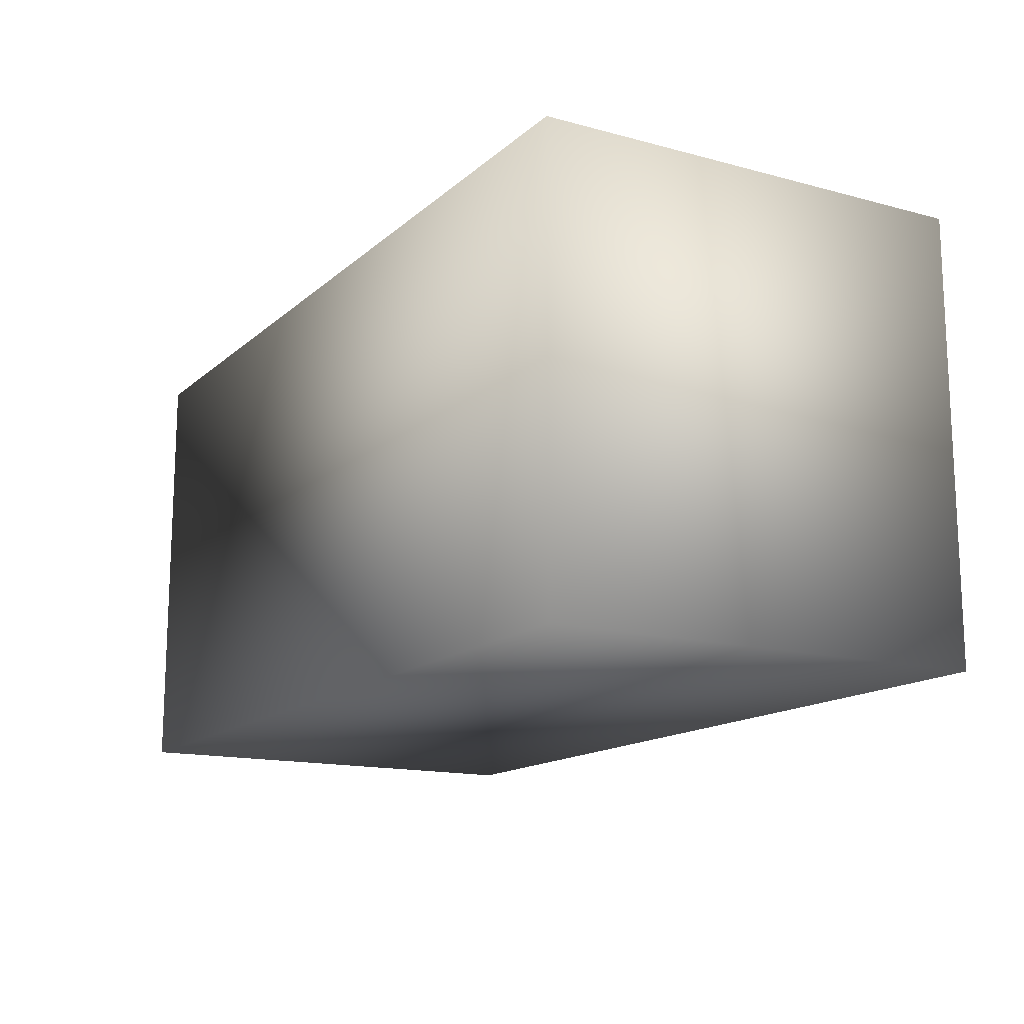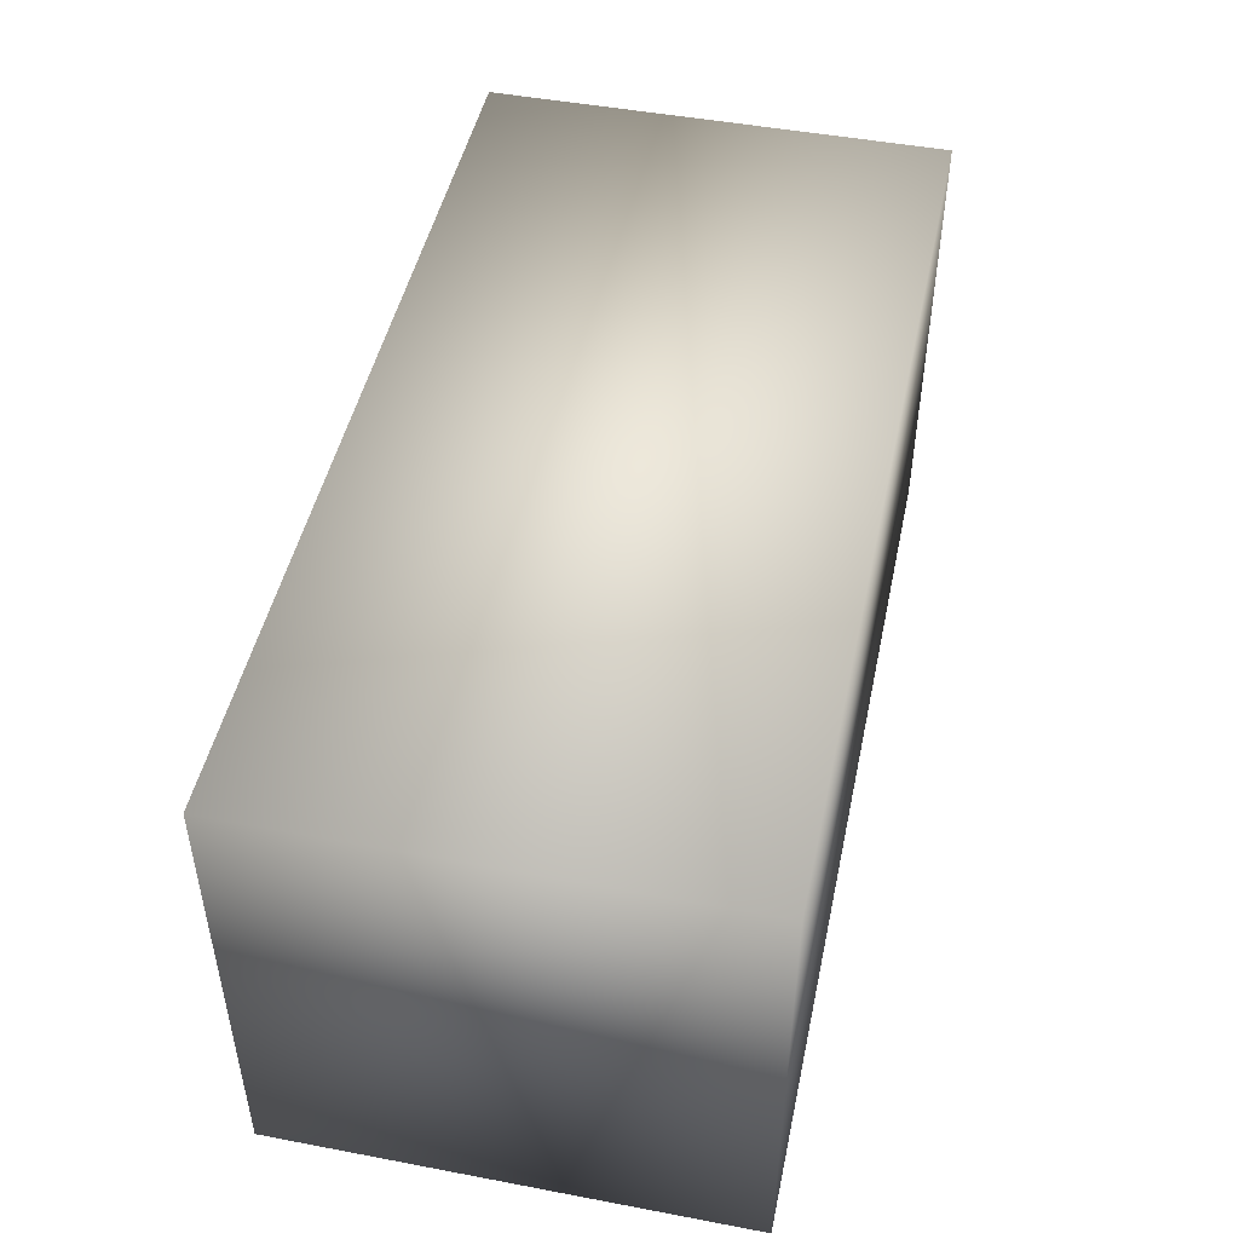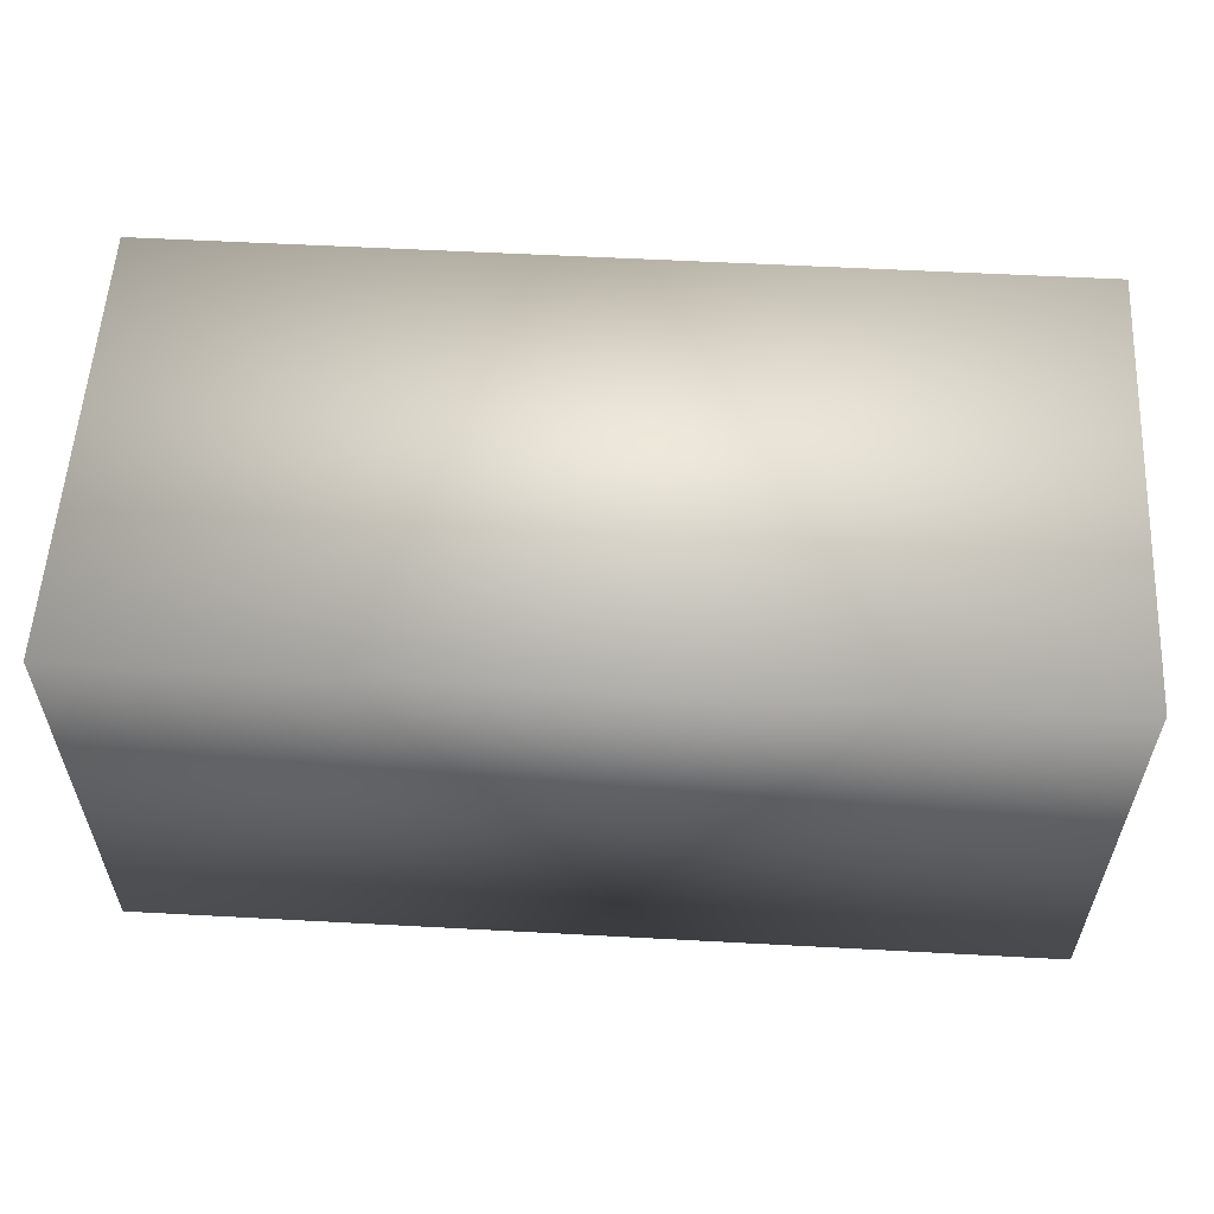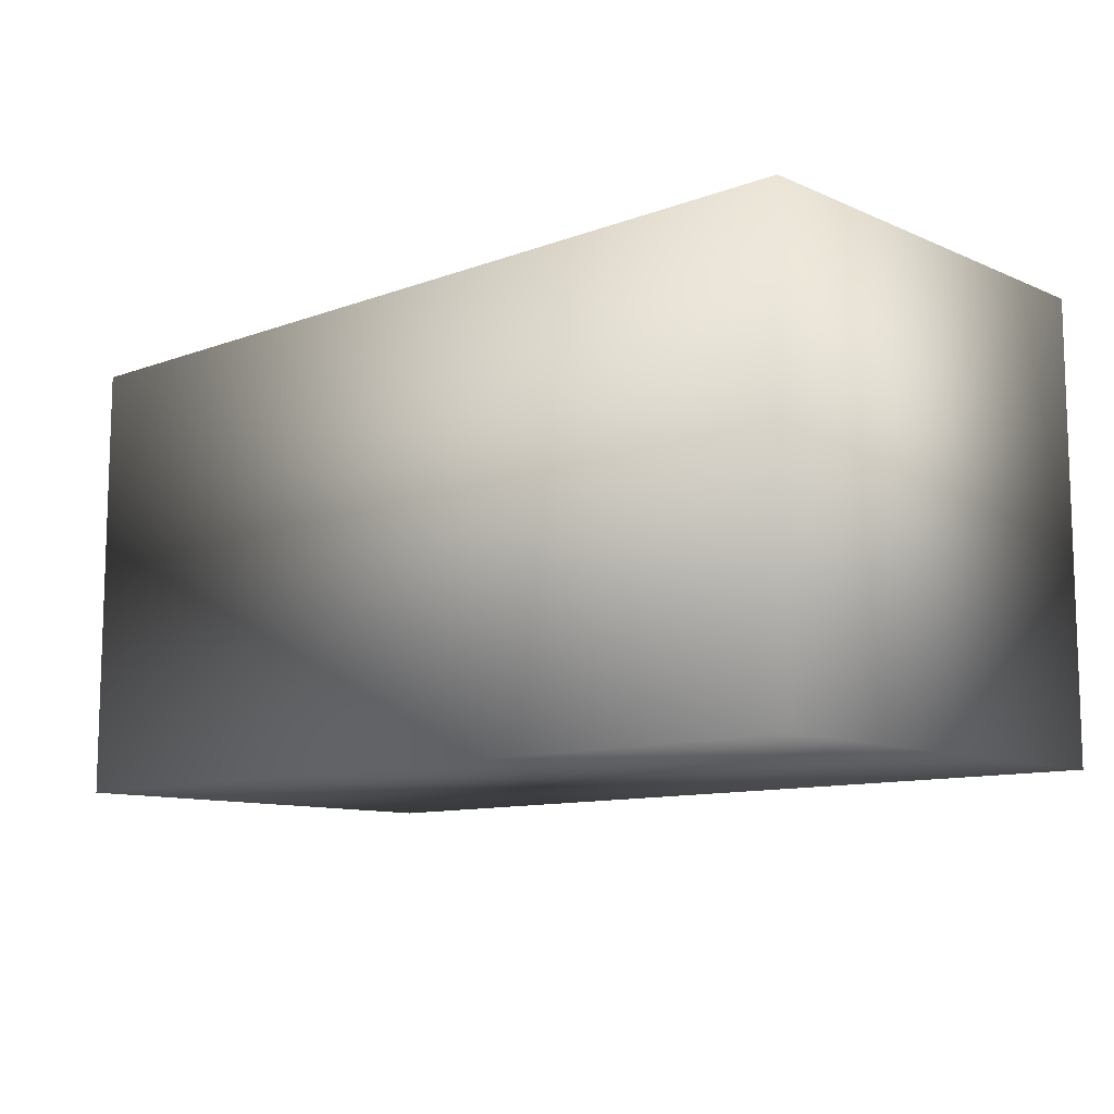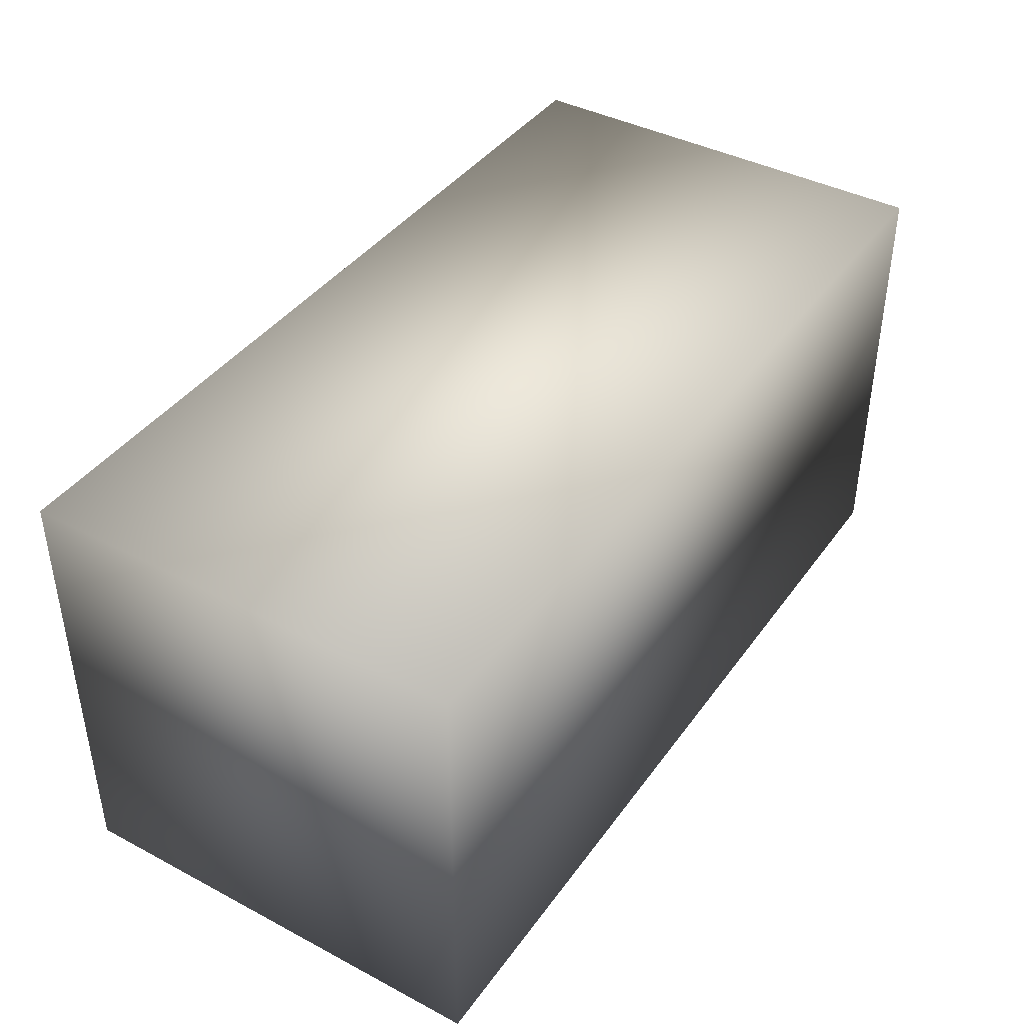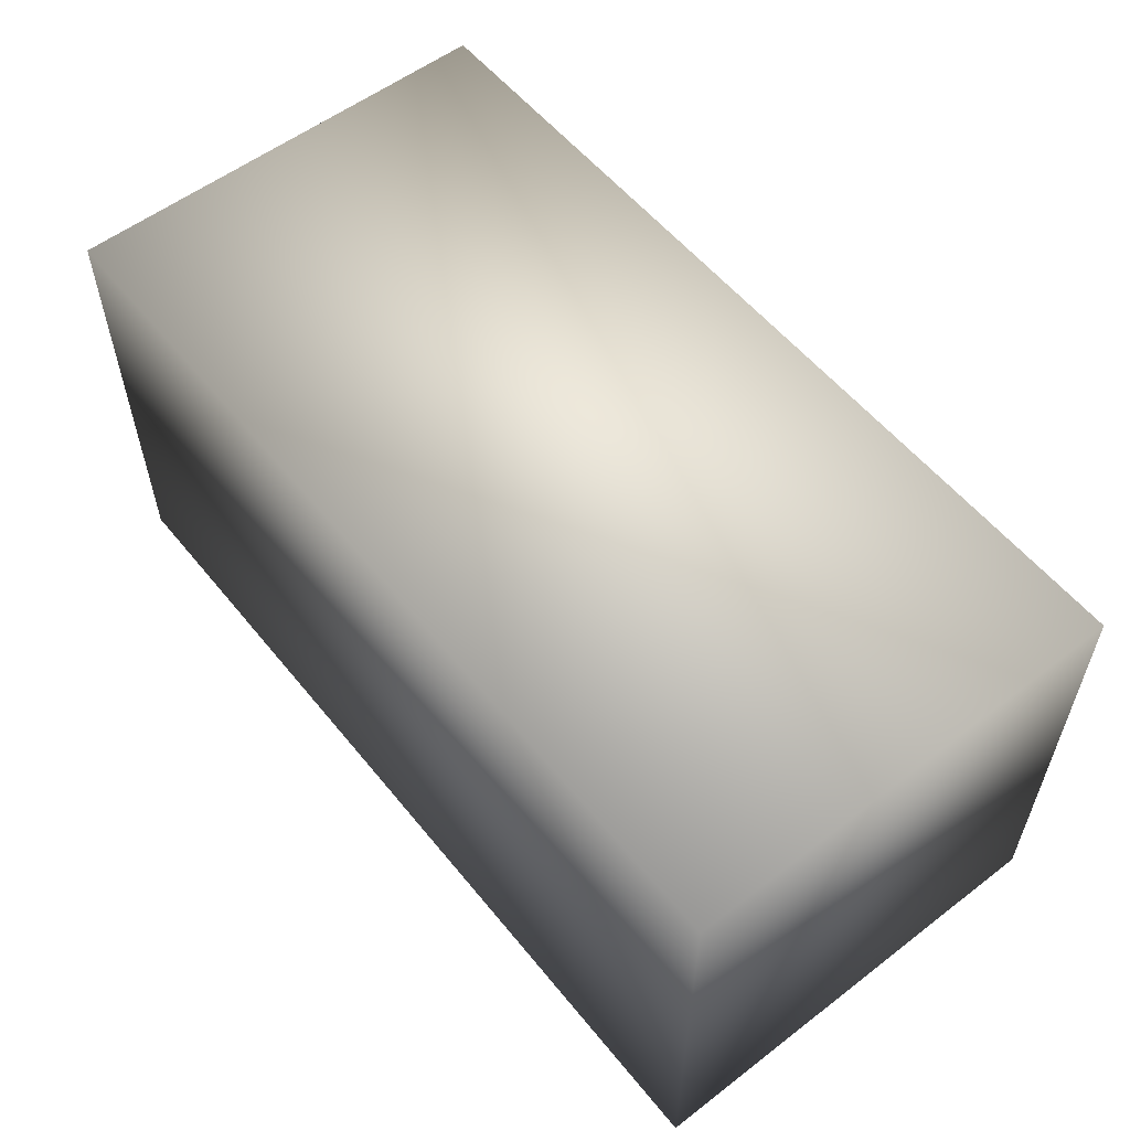
<metadata>
{"format":"obj","ext":"obj","renderer":"f3d","projection":"perspective","resolution":1024,"background":"white","views":[{"elev":-14.7,"azim":60.0,"up":"+Y"},{"elev":47.7,"azim":-78.0,"up":"+Z"},{"elev":56.7,"azim":3.2,"up":"+Y"},{"elev":-10.6,"azim":42.8,"up":"+Z"},{"elev":41.0,"azim":122.6,"up":"+Y"},{"elev":56.4,"azim":51.4,"up":"+Y"}]}
</metadata>
<code>
o Cube
v 2 1 1
v 2 -1 1
v -2 1 1
v -2 -1 1
v 2 1 -1
v 2 -1 -1
v -2 1 -1
v -2 -1 -1
f 5 3 1
f 3 8 4
f 7 6 8
f 2 8 6
f 1 4 2
f 5 2 6
f 5 7 3
f 3 7 8
f 7 5 6
f 2 4 8
f 1 3 4
f 5 1 2

</code>
